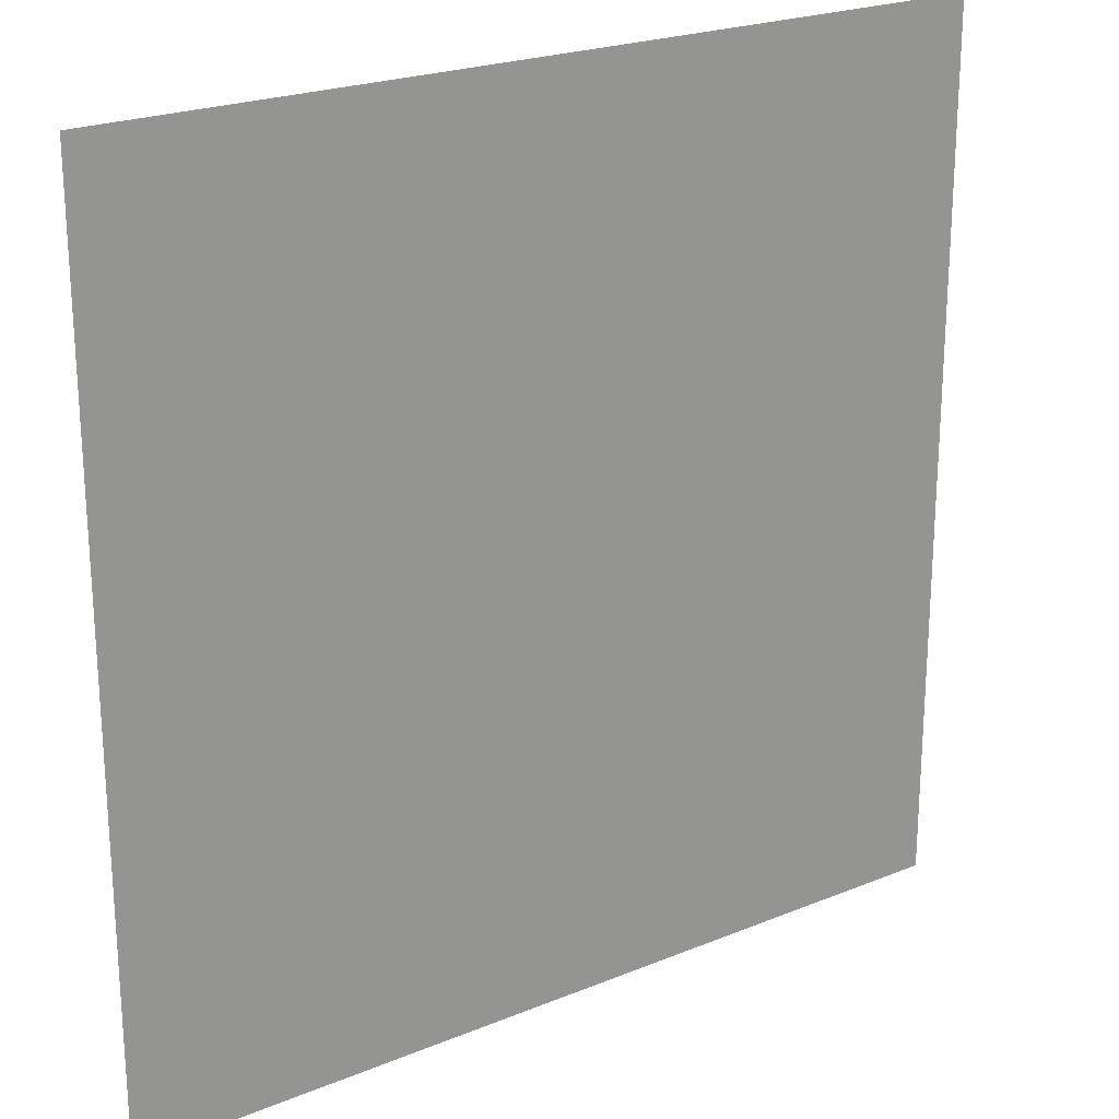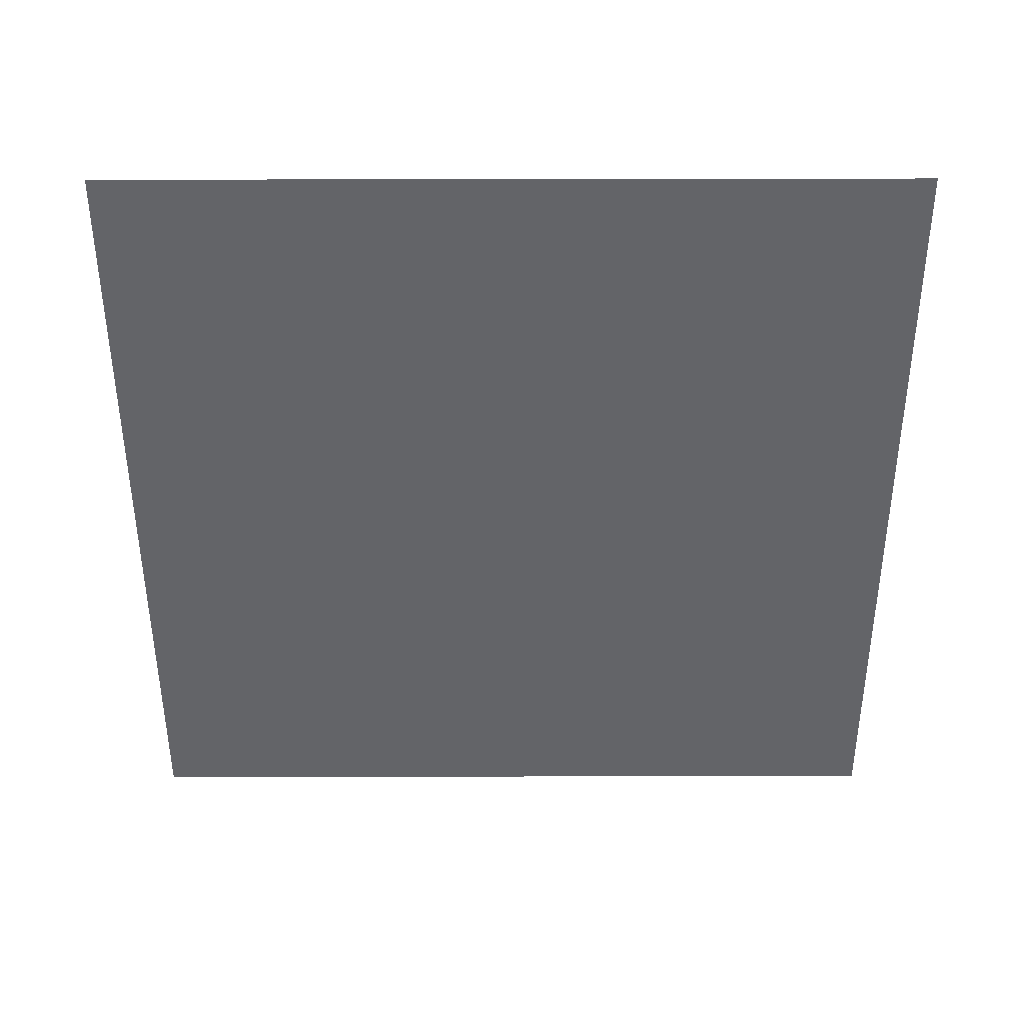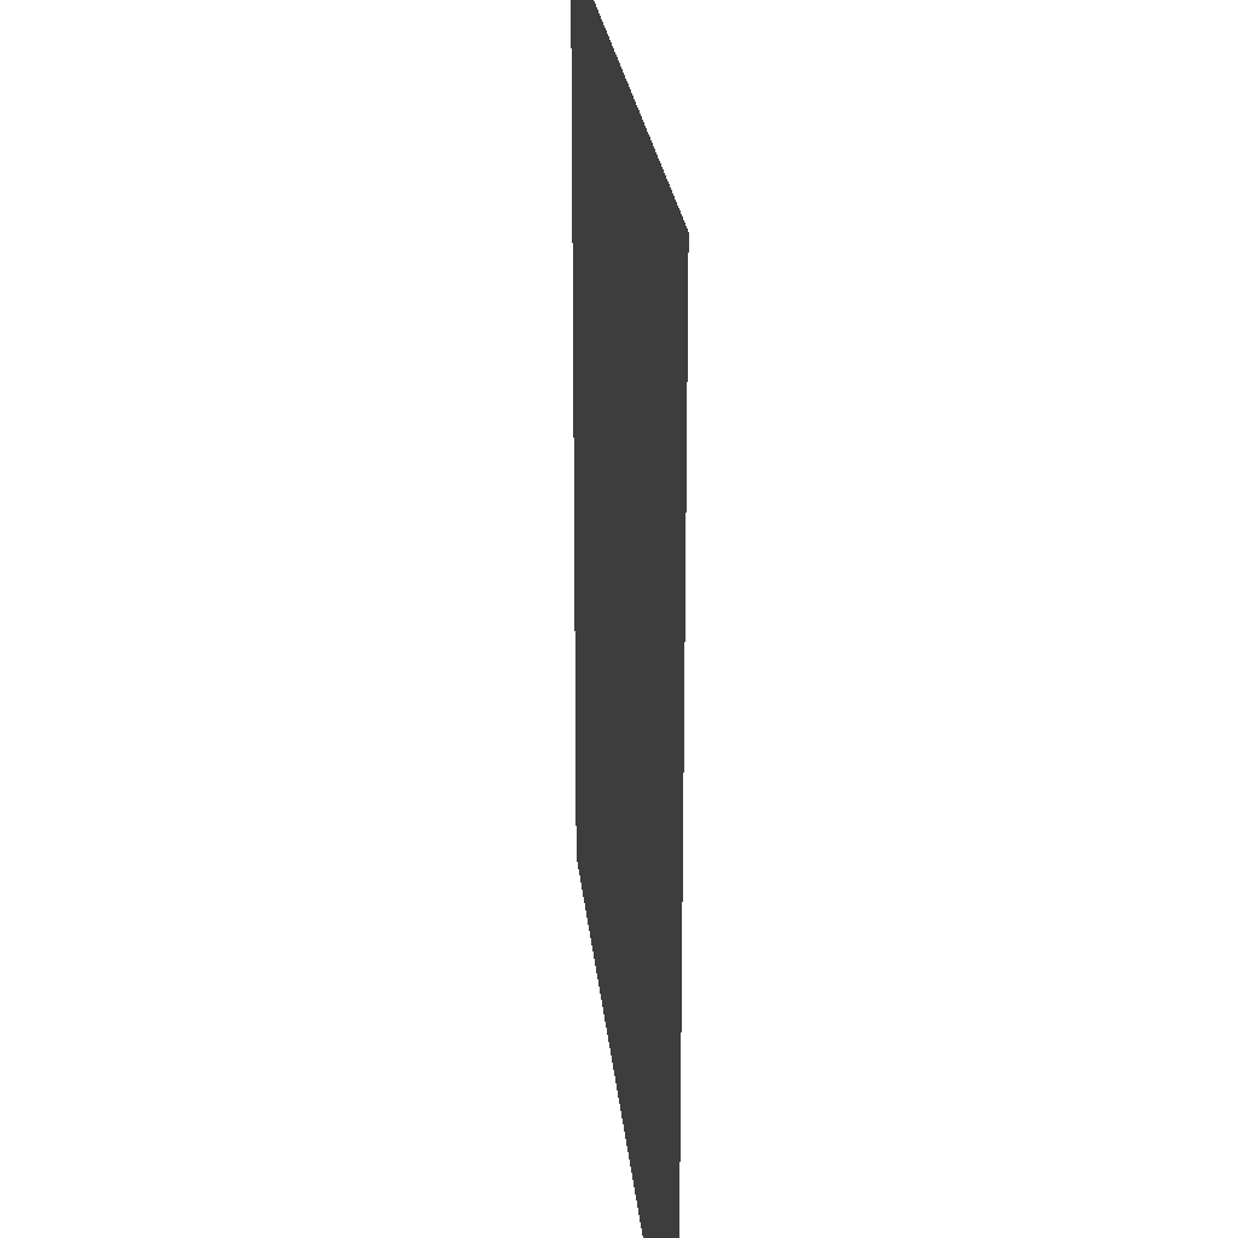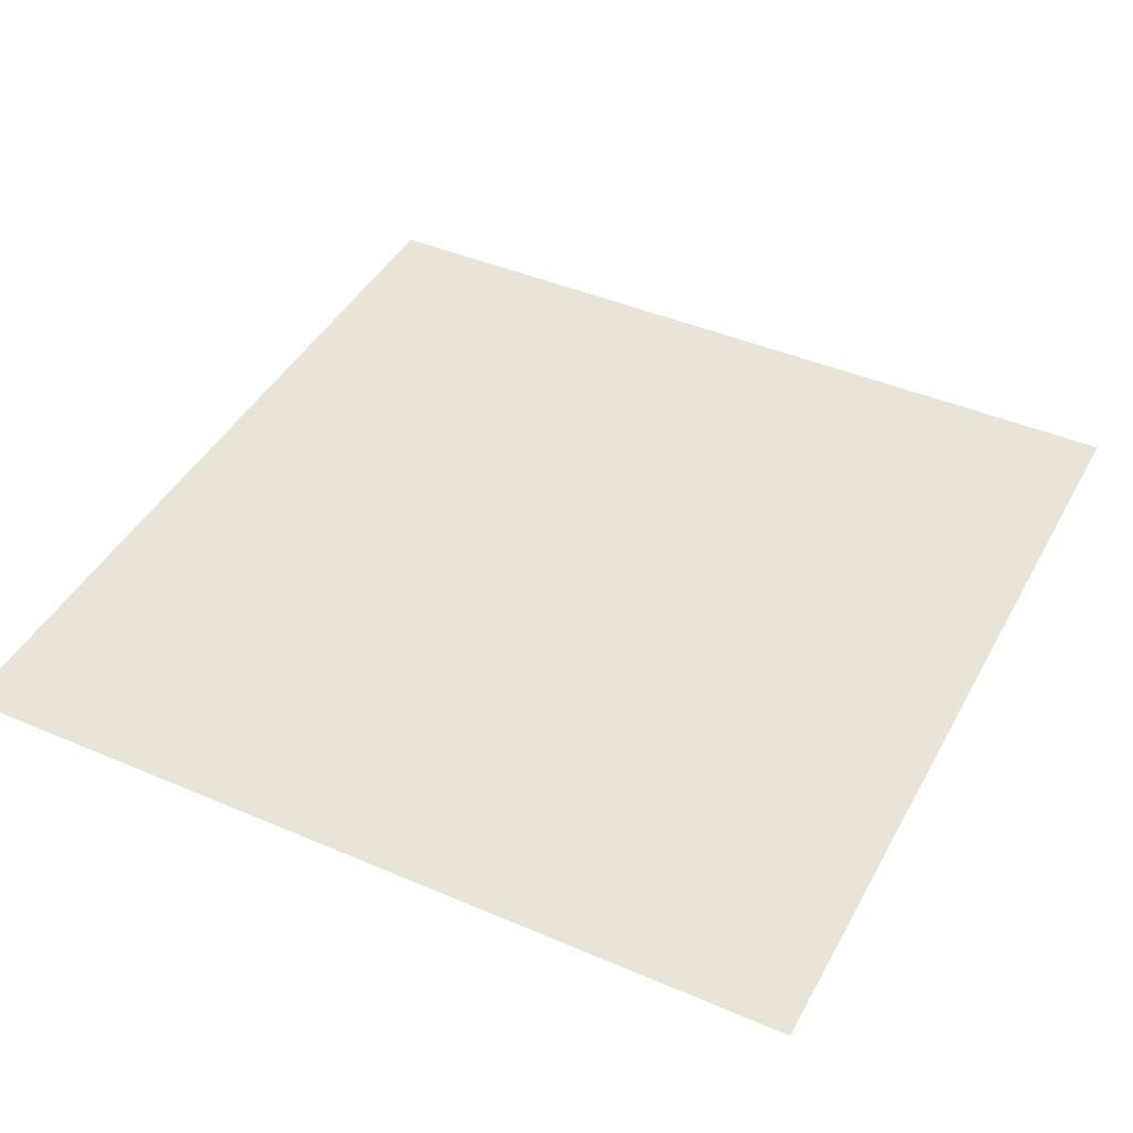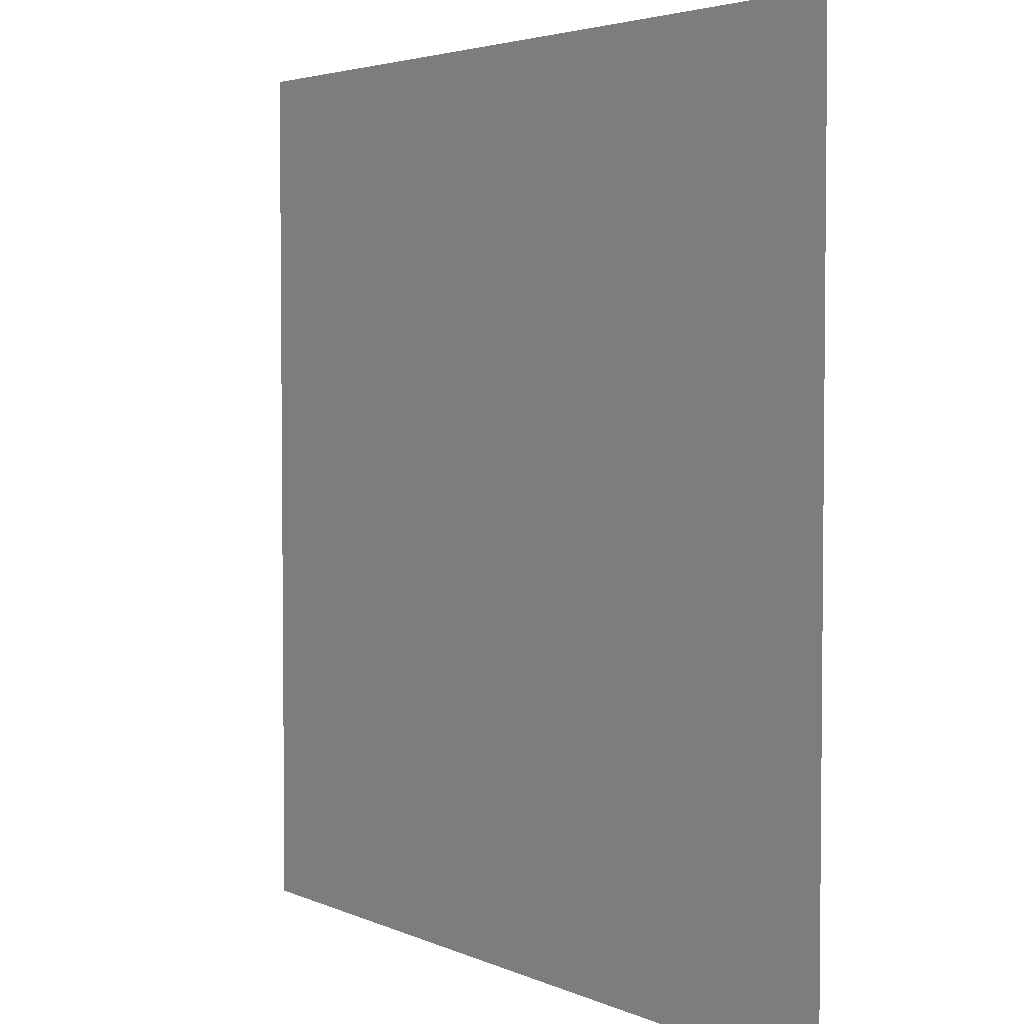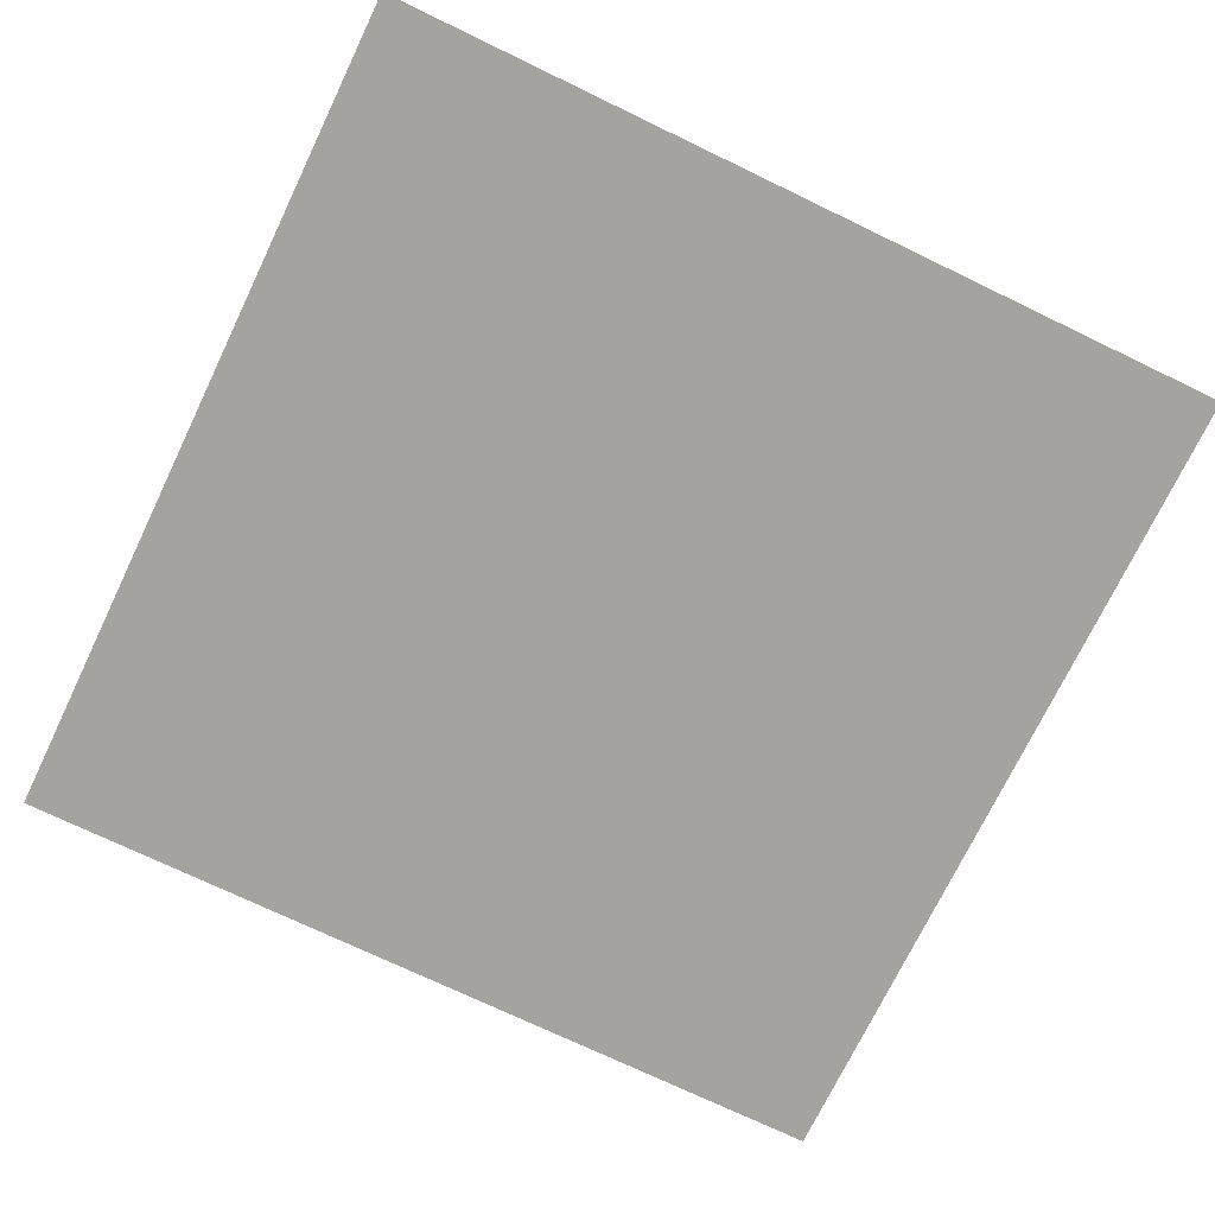
<metadata>
{"format":"obj","ext":"obj","renderer":"f3d","projection":"perspective","resolution":1024,"background":"white","views":[{"elev":22.6,"azim":144.8,"up":"+Y"},{"elev":-51.3,"azim":-179.9,"up":"+Z"},{"elev":23.4,"azim":-95.4,"up":"+Y"},{"elev":43.3,"azim":26.9,"up":"+Z"},{"elev":3.7,"azim":-124.6,"up":"+Y"},{"elev":-73.0,"azim":64.3,"up":"+Z"}]}
</metadata>
<code>
v -3780 -3000 -0.6667
v -3810 -3000 -0.6667
v -3810 -2970 -0.6667
v -3780 -2970 -0.6667
g lv2_mesh_0009
f 1 2 3 4

</code>
